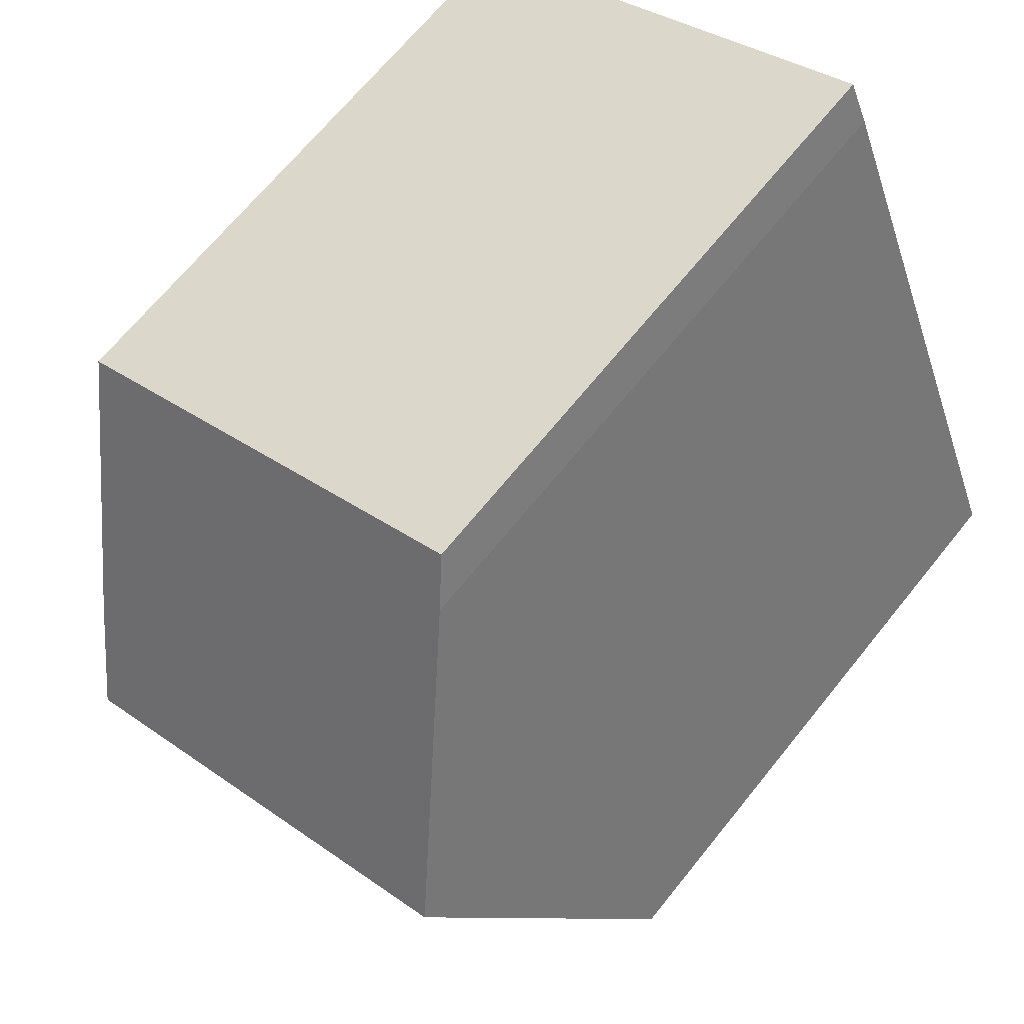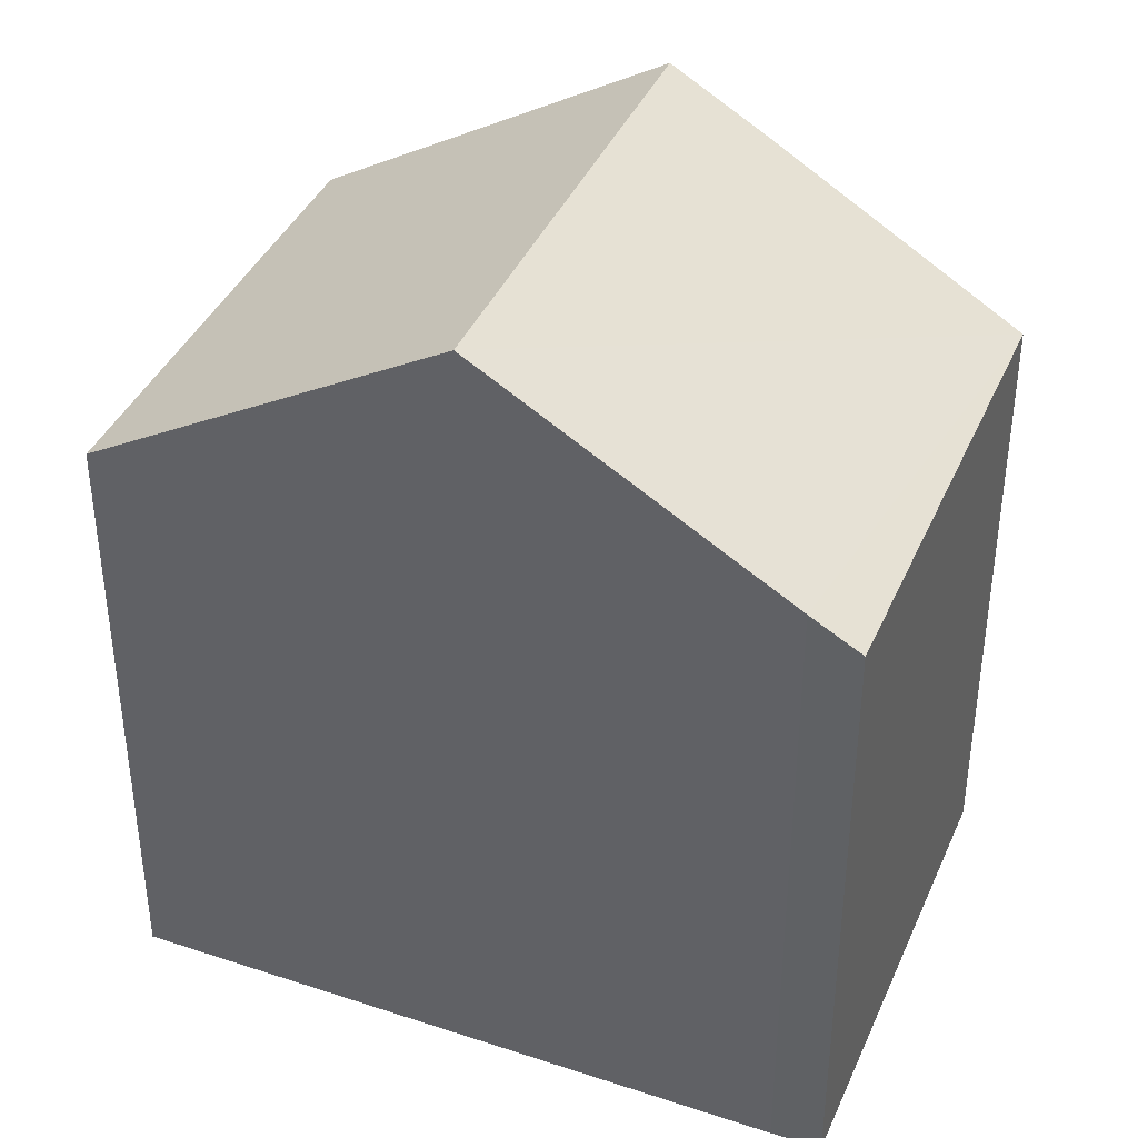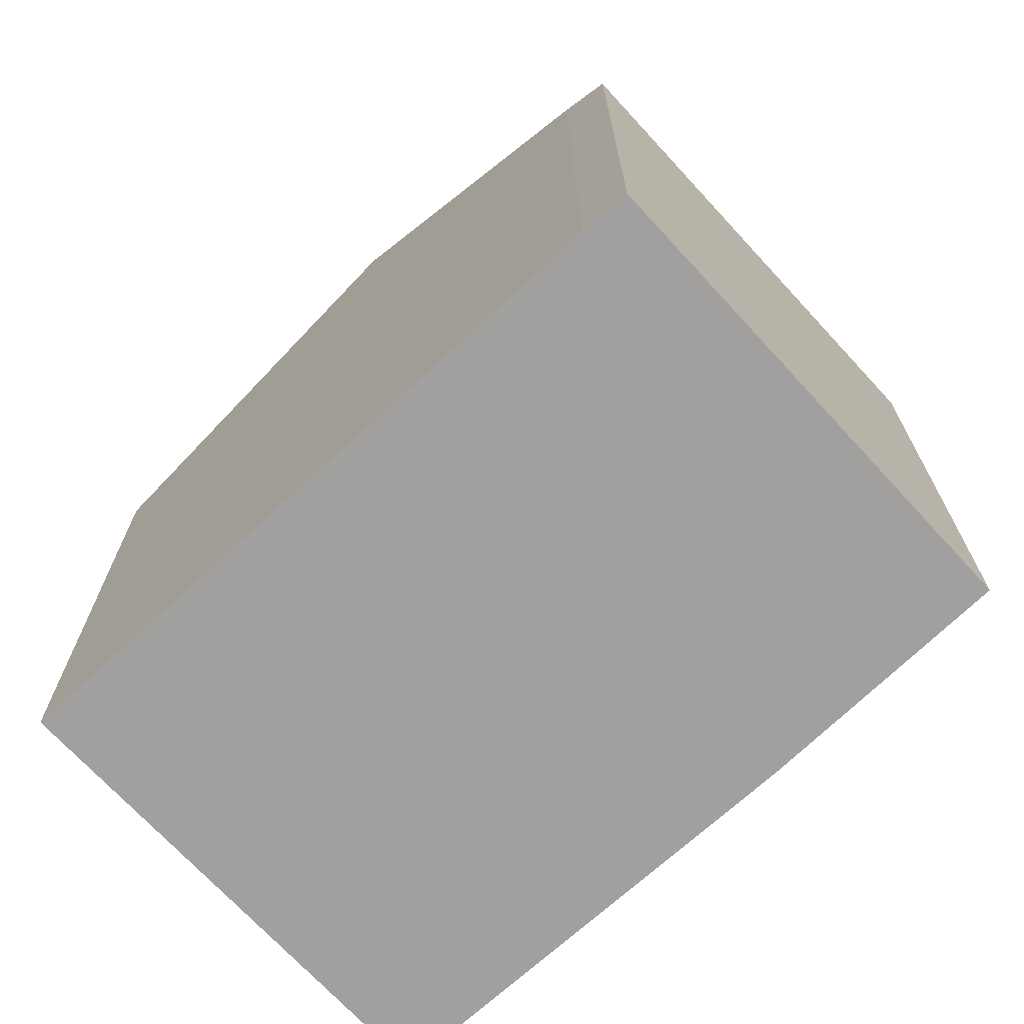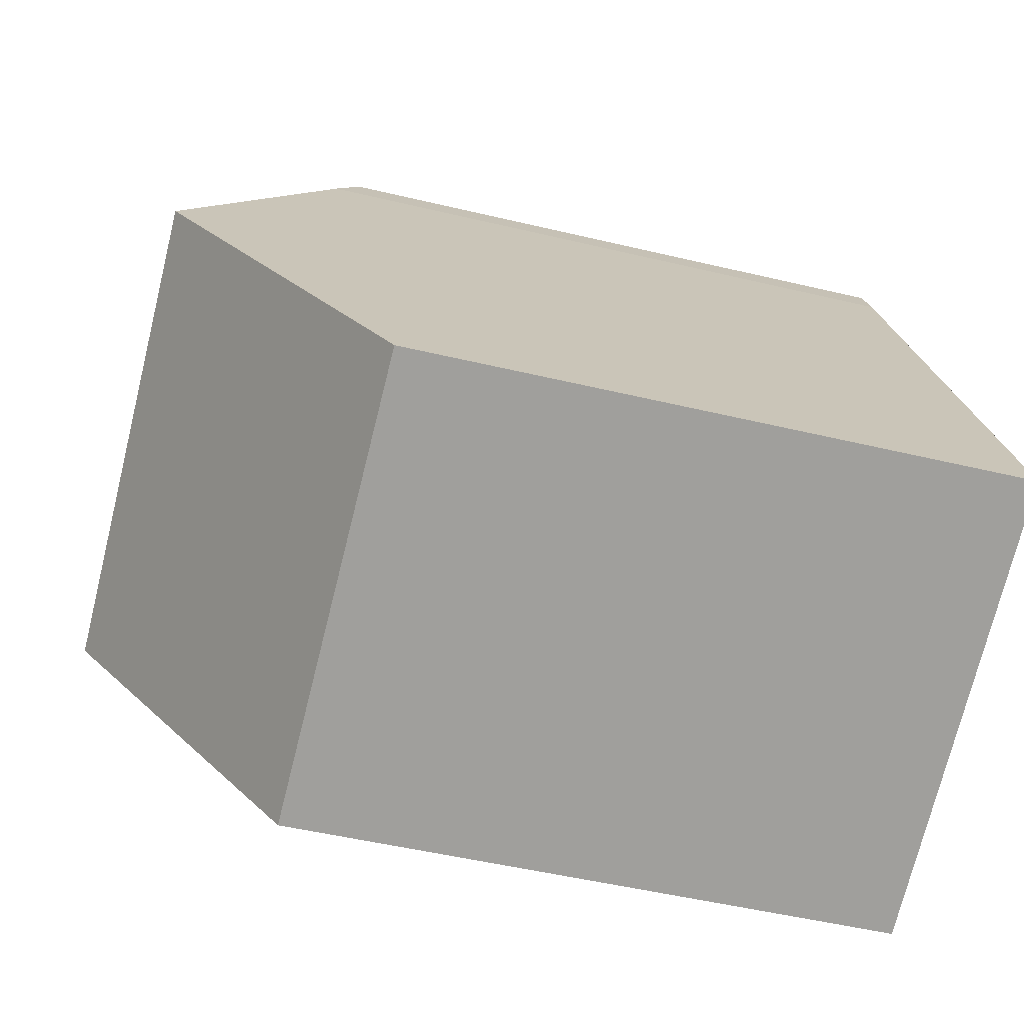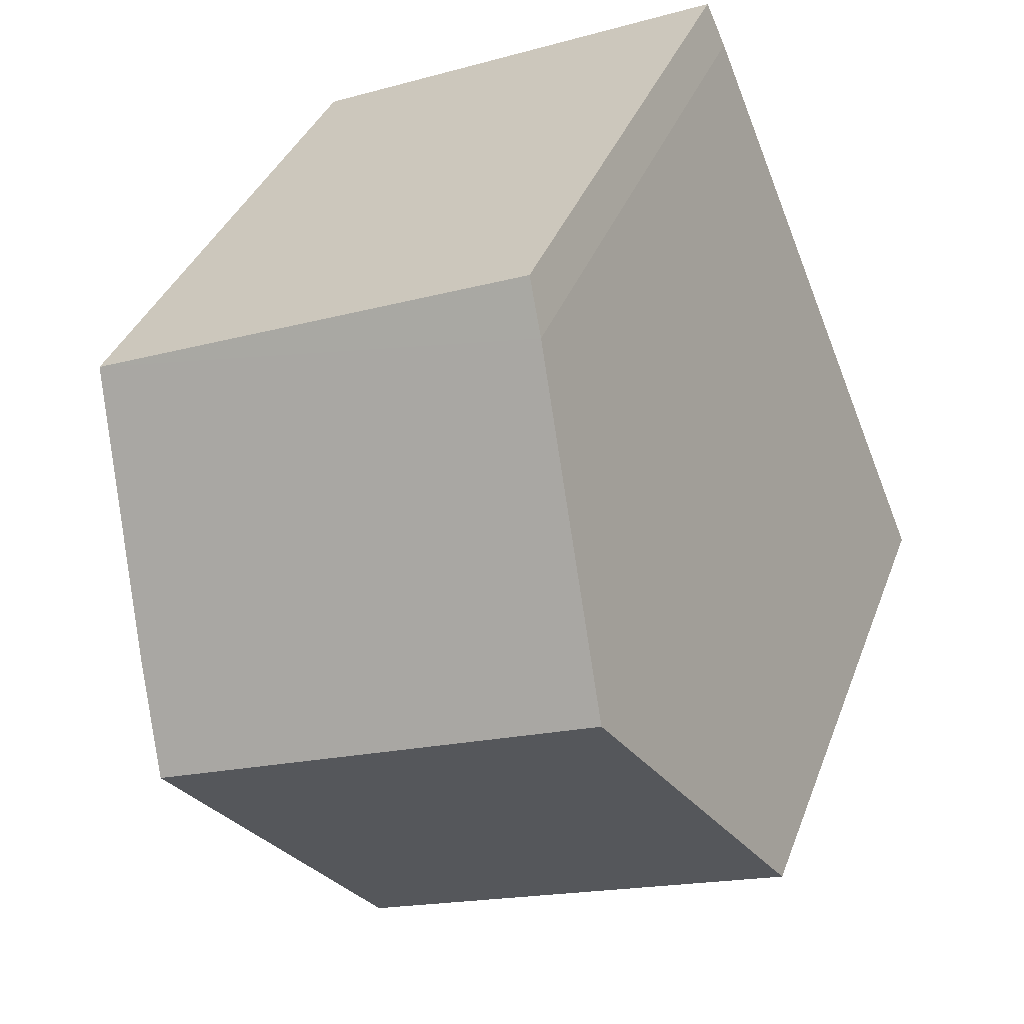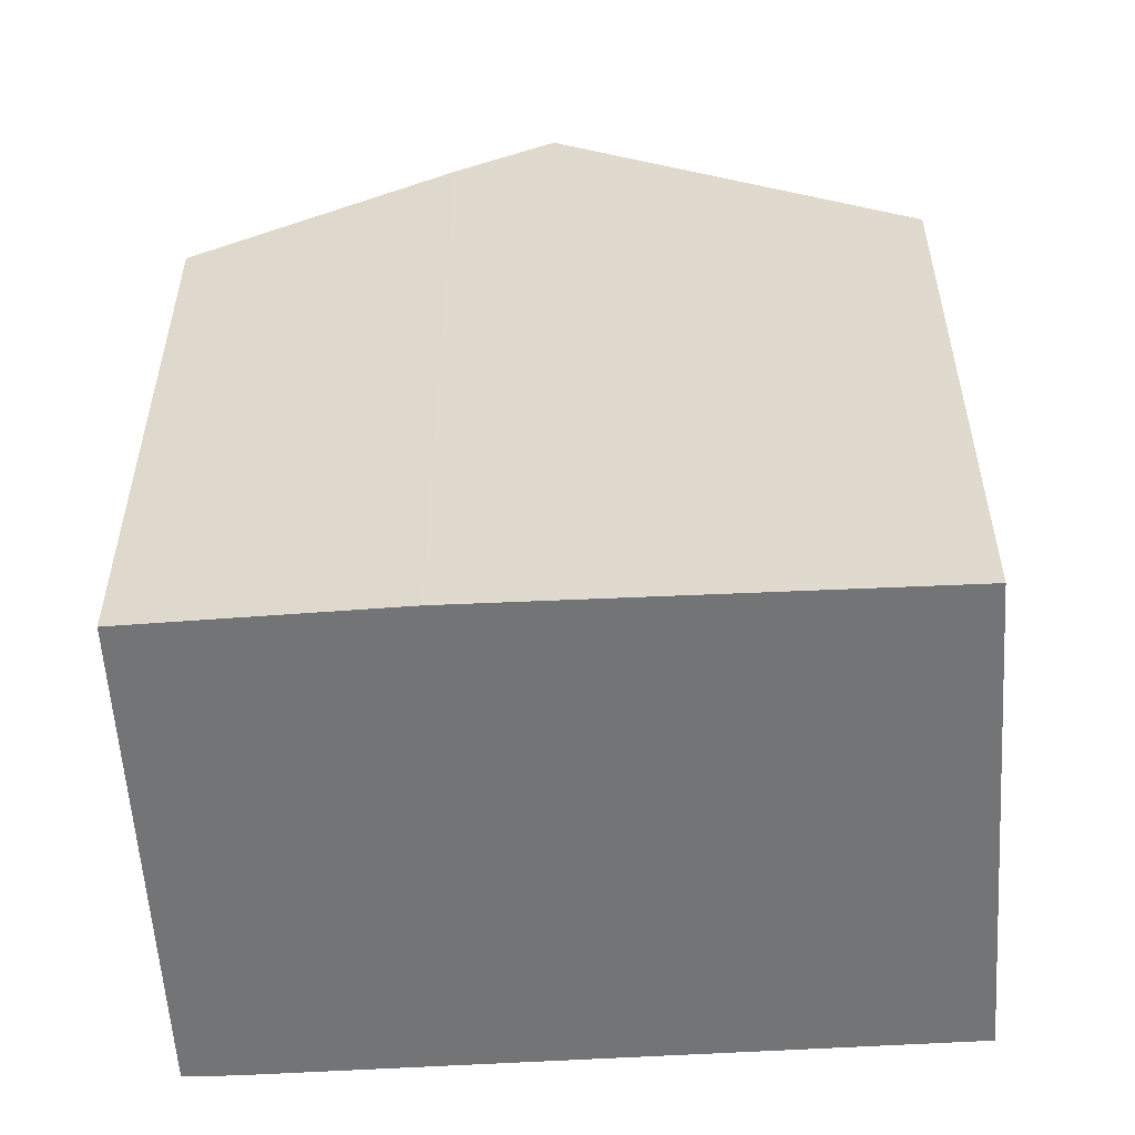
<metadata>
{"format":"obj","ext":"obj","renderer":"f3d","projection":"perspective","resolution":1024,"background":"white","views":[{"elev":67.5,"azim":-141.2,"up":"+Z"},{"elev":39.8,"azim":-45.2,"up":"+Y"},{"elev":-71.9,"azim":-24.7,"up":"+Y"},{"elev":-49.3,"azim":-104.9,"up":"+Z"},{"elev":35.5,"azim":-161.4,"up":"+Z"},{"elev":-56.1,"azim":116.1,"up":"+Y"}]}
</metadata>
<code>
v  10.95 9.398 7.163
v  3.855 9.84 9.31
v  4.168 9.398 10.01
v  2.083 12.53 5.03
v  8.927 12.53 2.164
v  9.529 11.65 3.555
v  6.787 9.405 -2.775
v  0 9.368 5.736e-16
v  0 0 0
v  3.855 -5.701e-16 9.31
v  2.083 -3.08e-16 5.03
v  4.168 -6.126e-16 10.01
v  10.95 -4.386e-16 7.163
v  9.529 -2.177e-16 3.555
v  8.927 -1.325e-16 2.164
v  6.787 1.699e-16 -2.775
g defaultobject
f 1 2 3
f 2 1 4
f 4 1 5
f 5 1 6
f 7 4 5
f 4 7 8
f 9 4 8
f 4 9 2
f 2 9 10
f 10 9 11
f 10 3 2
f 3 10 12
f 12 1 3
f 1 12 13
f 1 14 6
f 14 1 13
f 15 6 14
f 15 5 6
f 5 15 7
f 7 15 16
f 16 8 7
f 8 16 9
f 10 13 12
f 13 10 11
f 13 11 9
f 13 9 14
f 14 9 15
f 15 9 16

</code>
